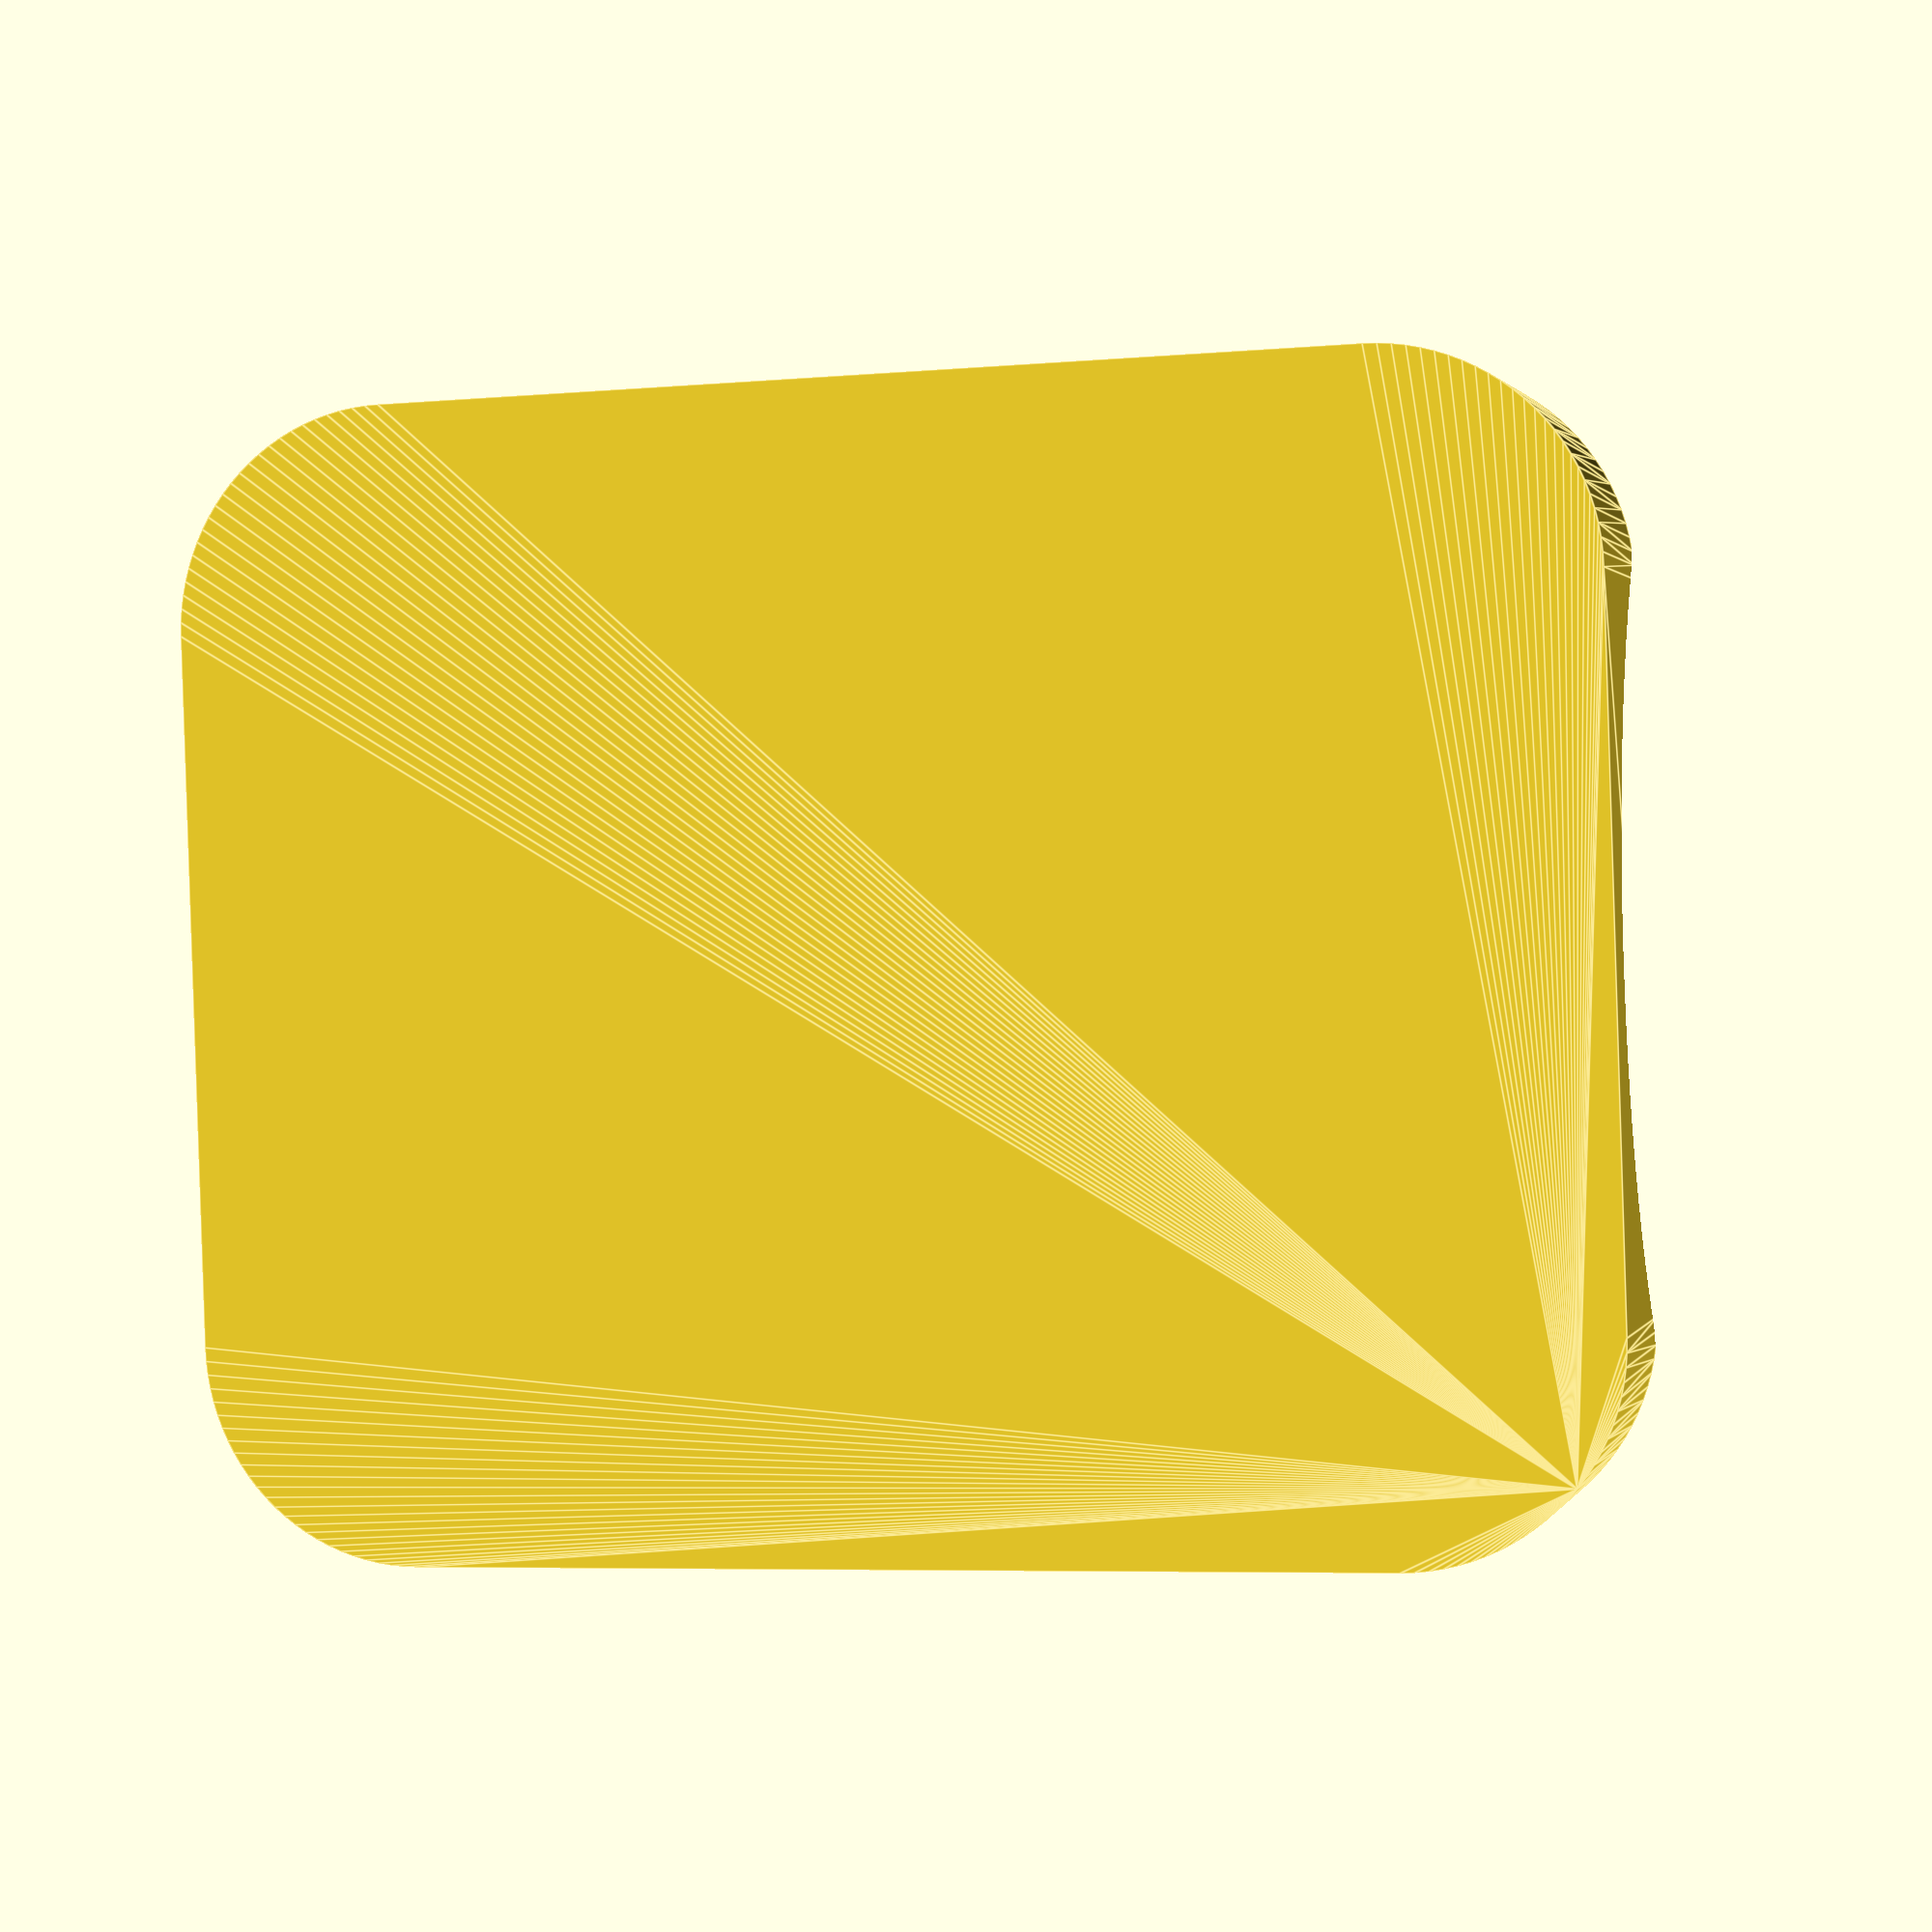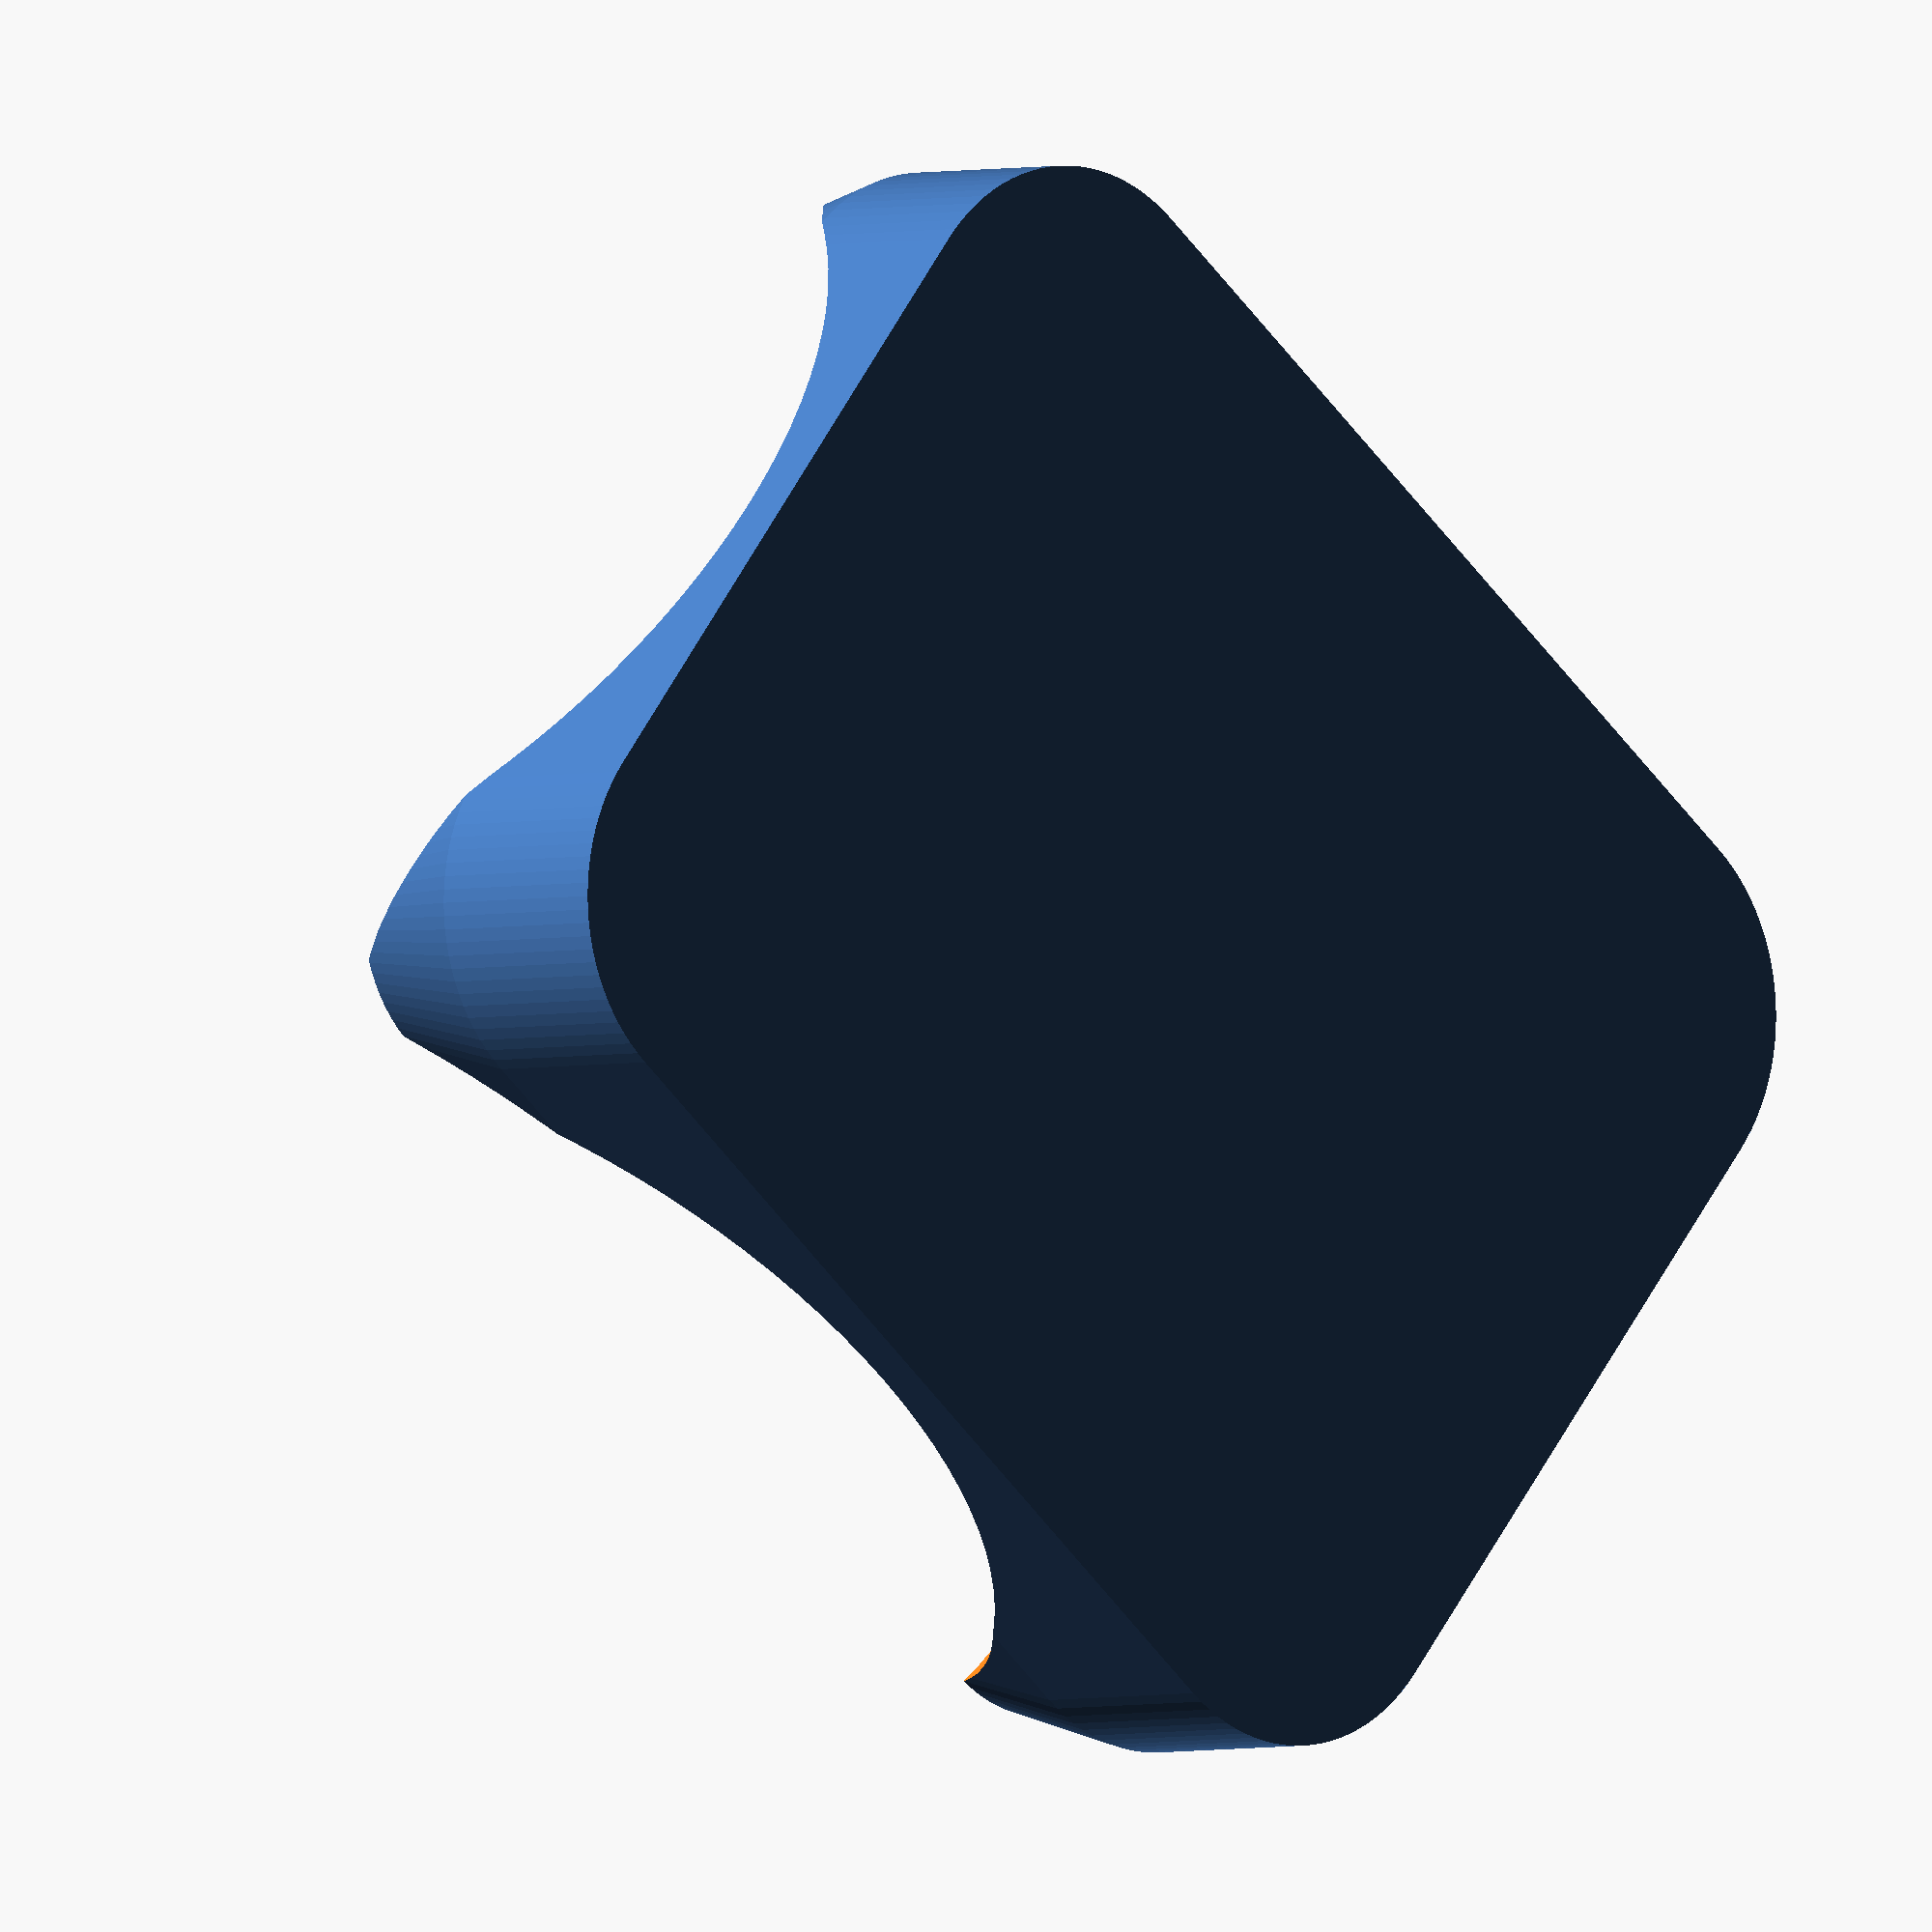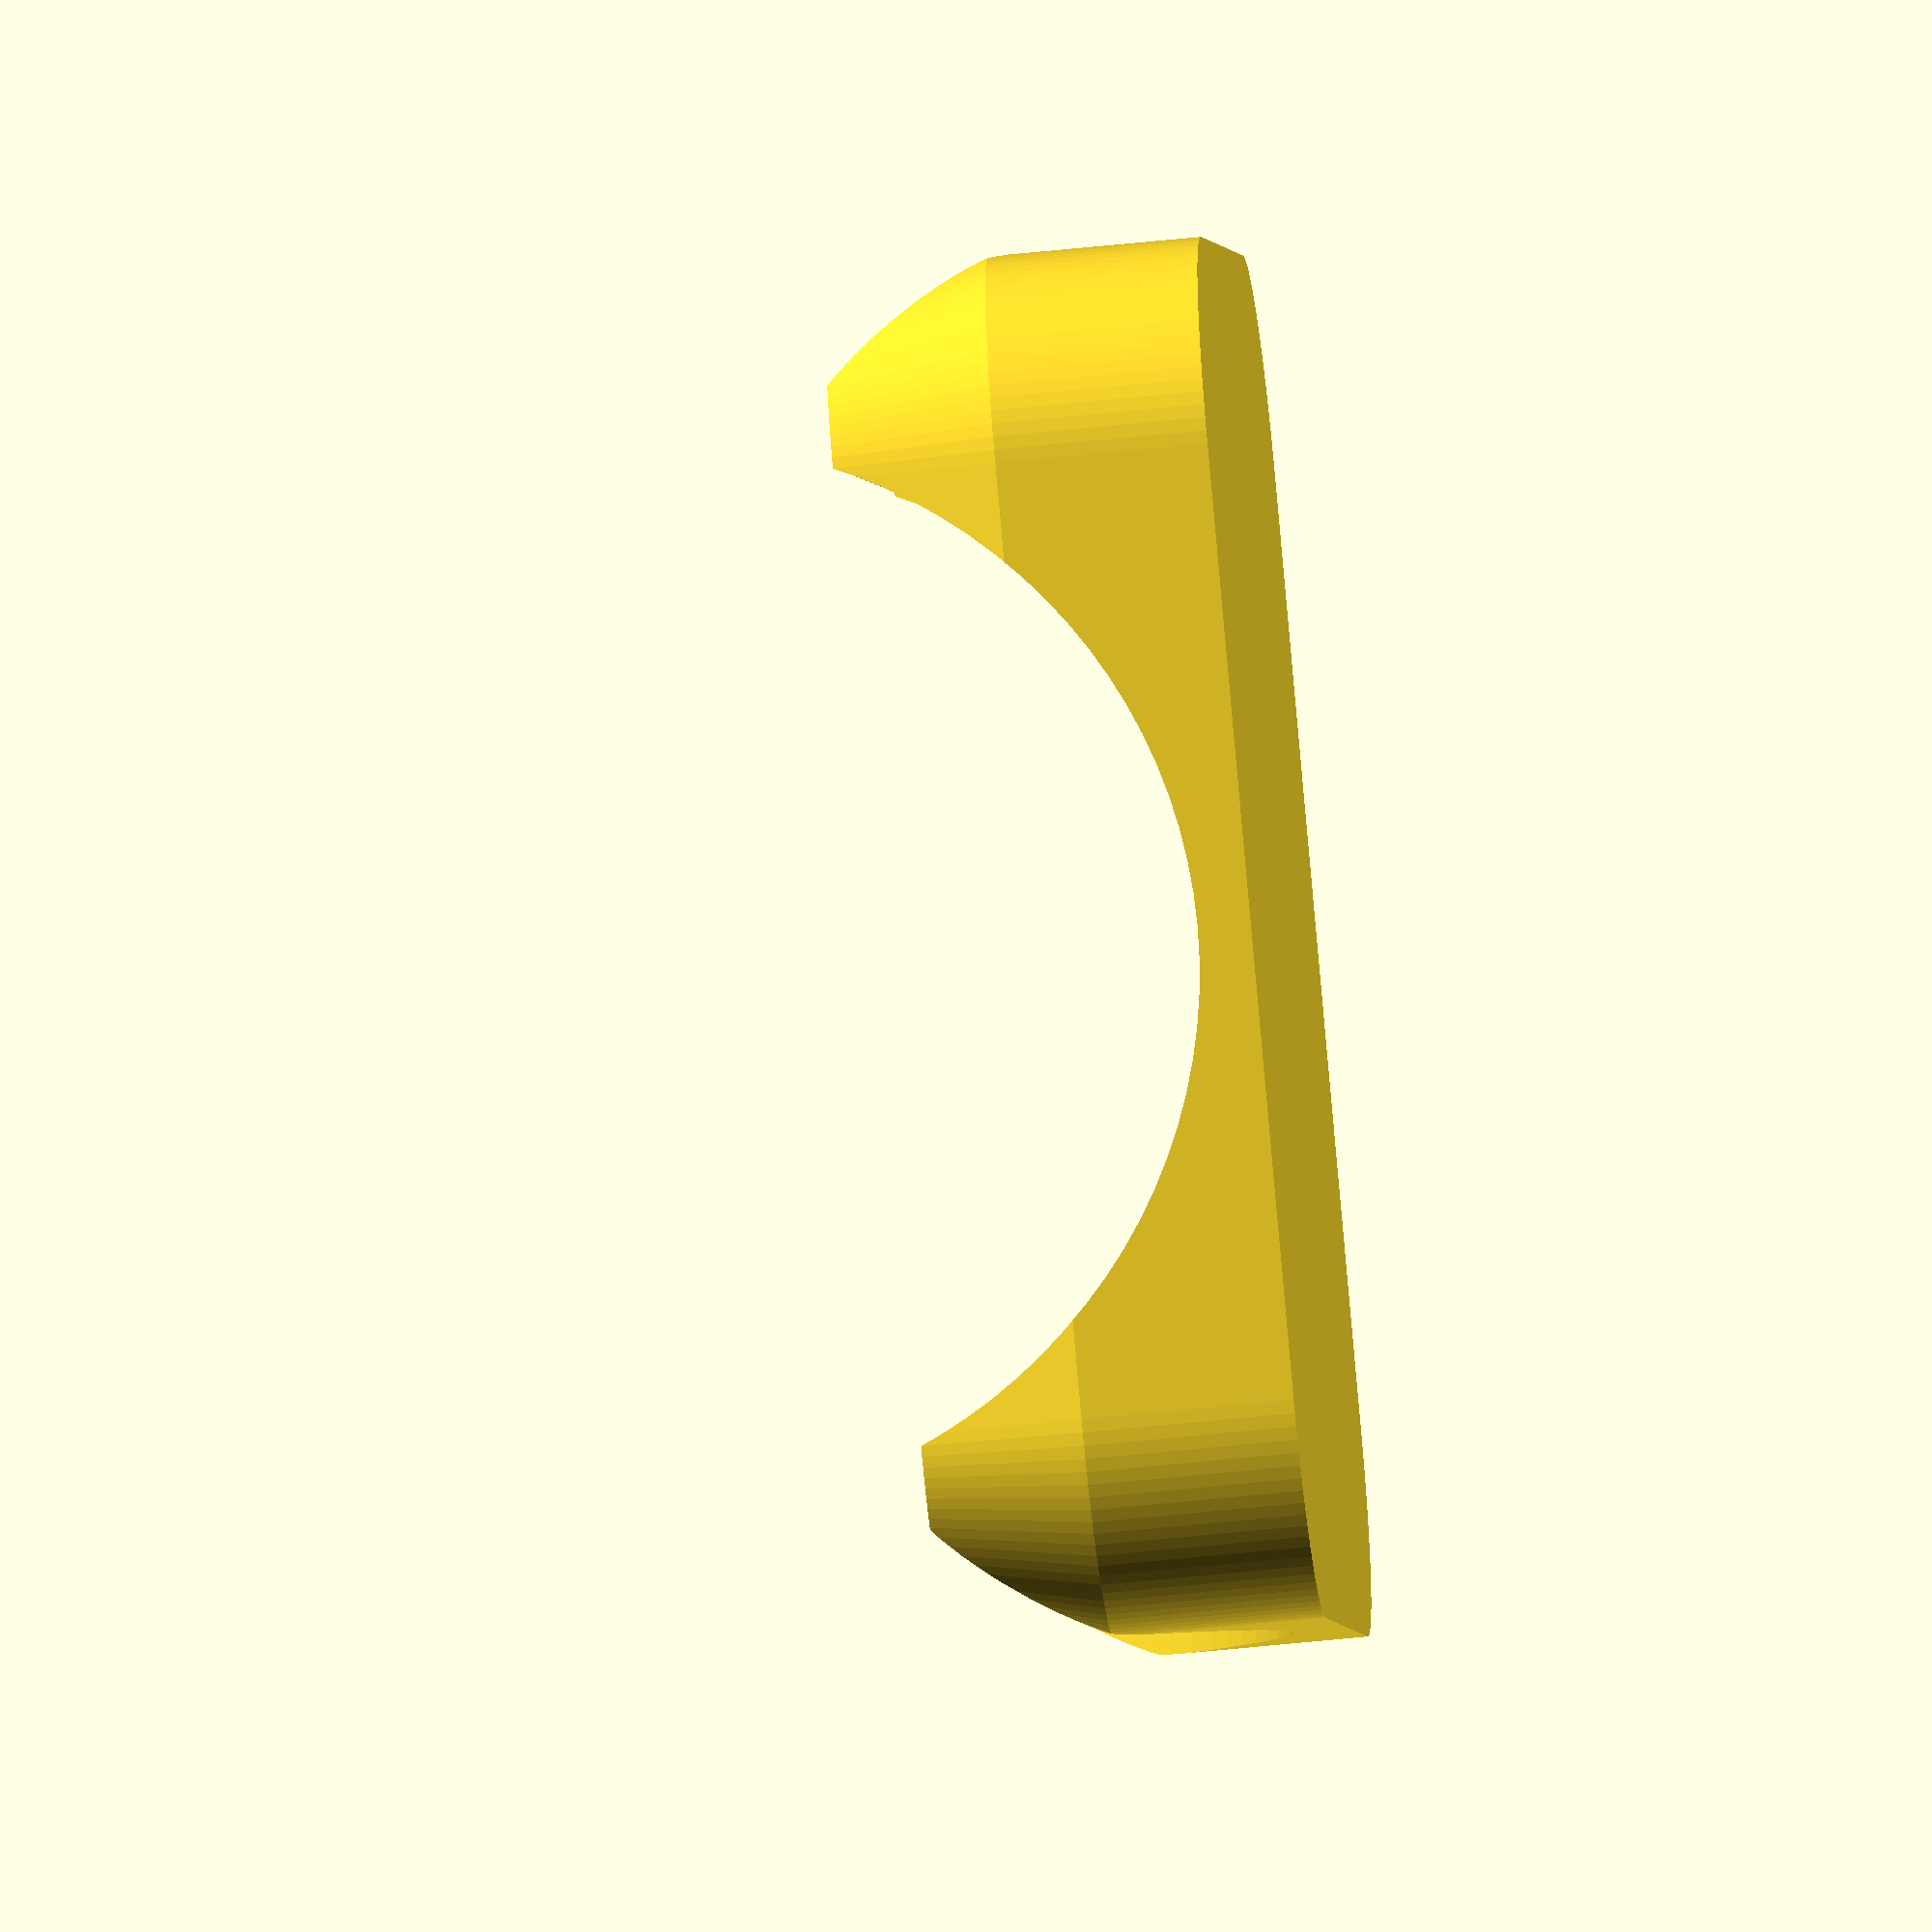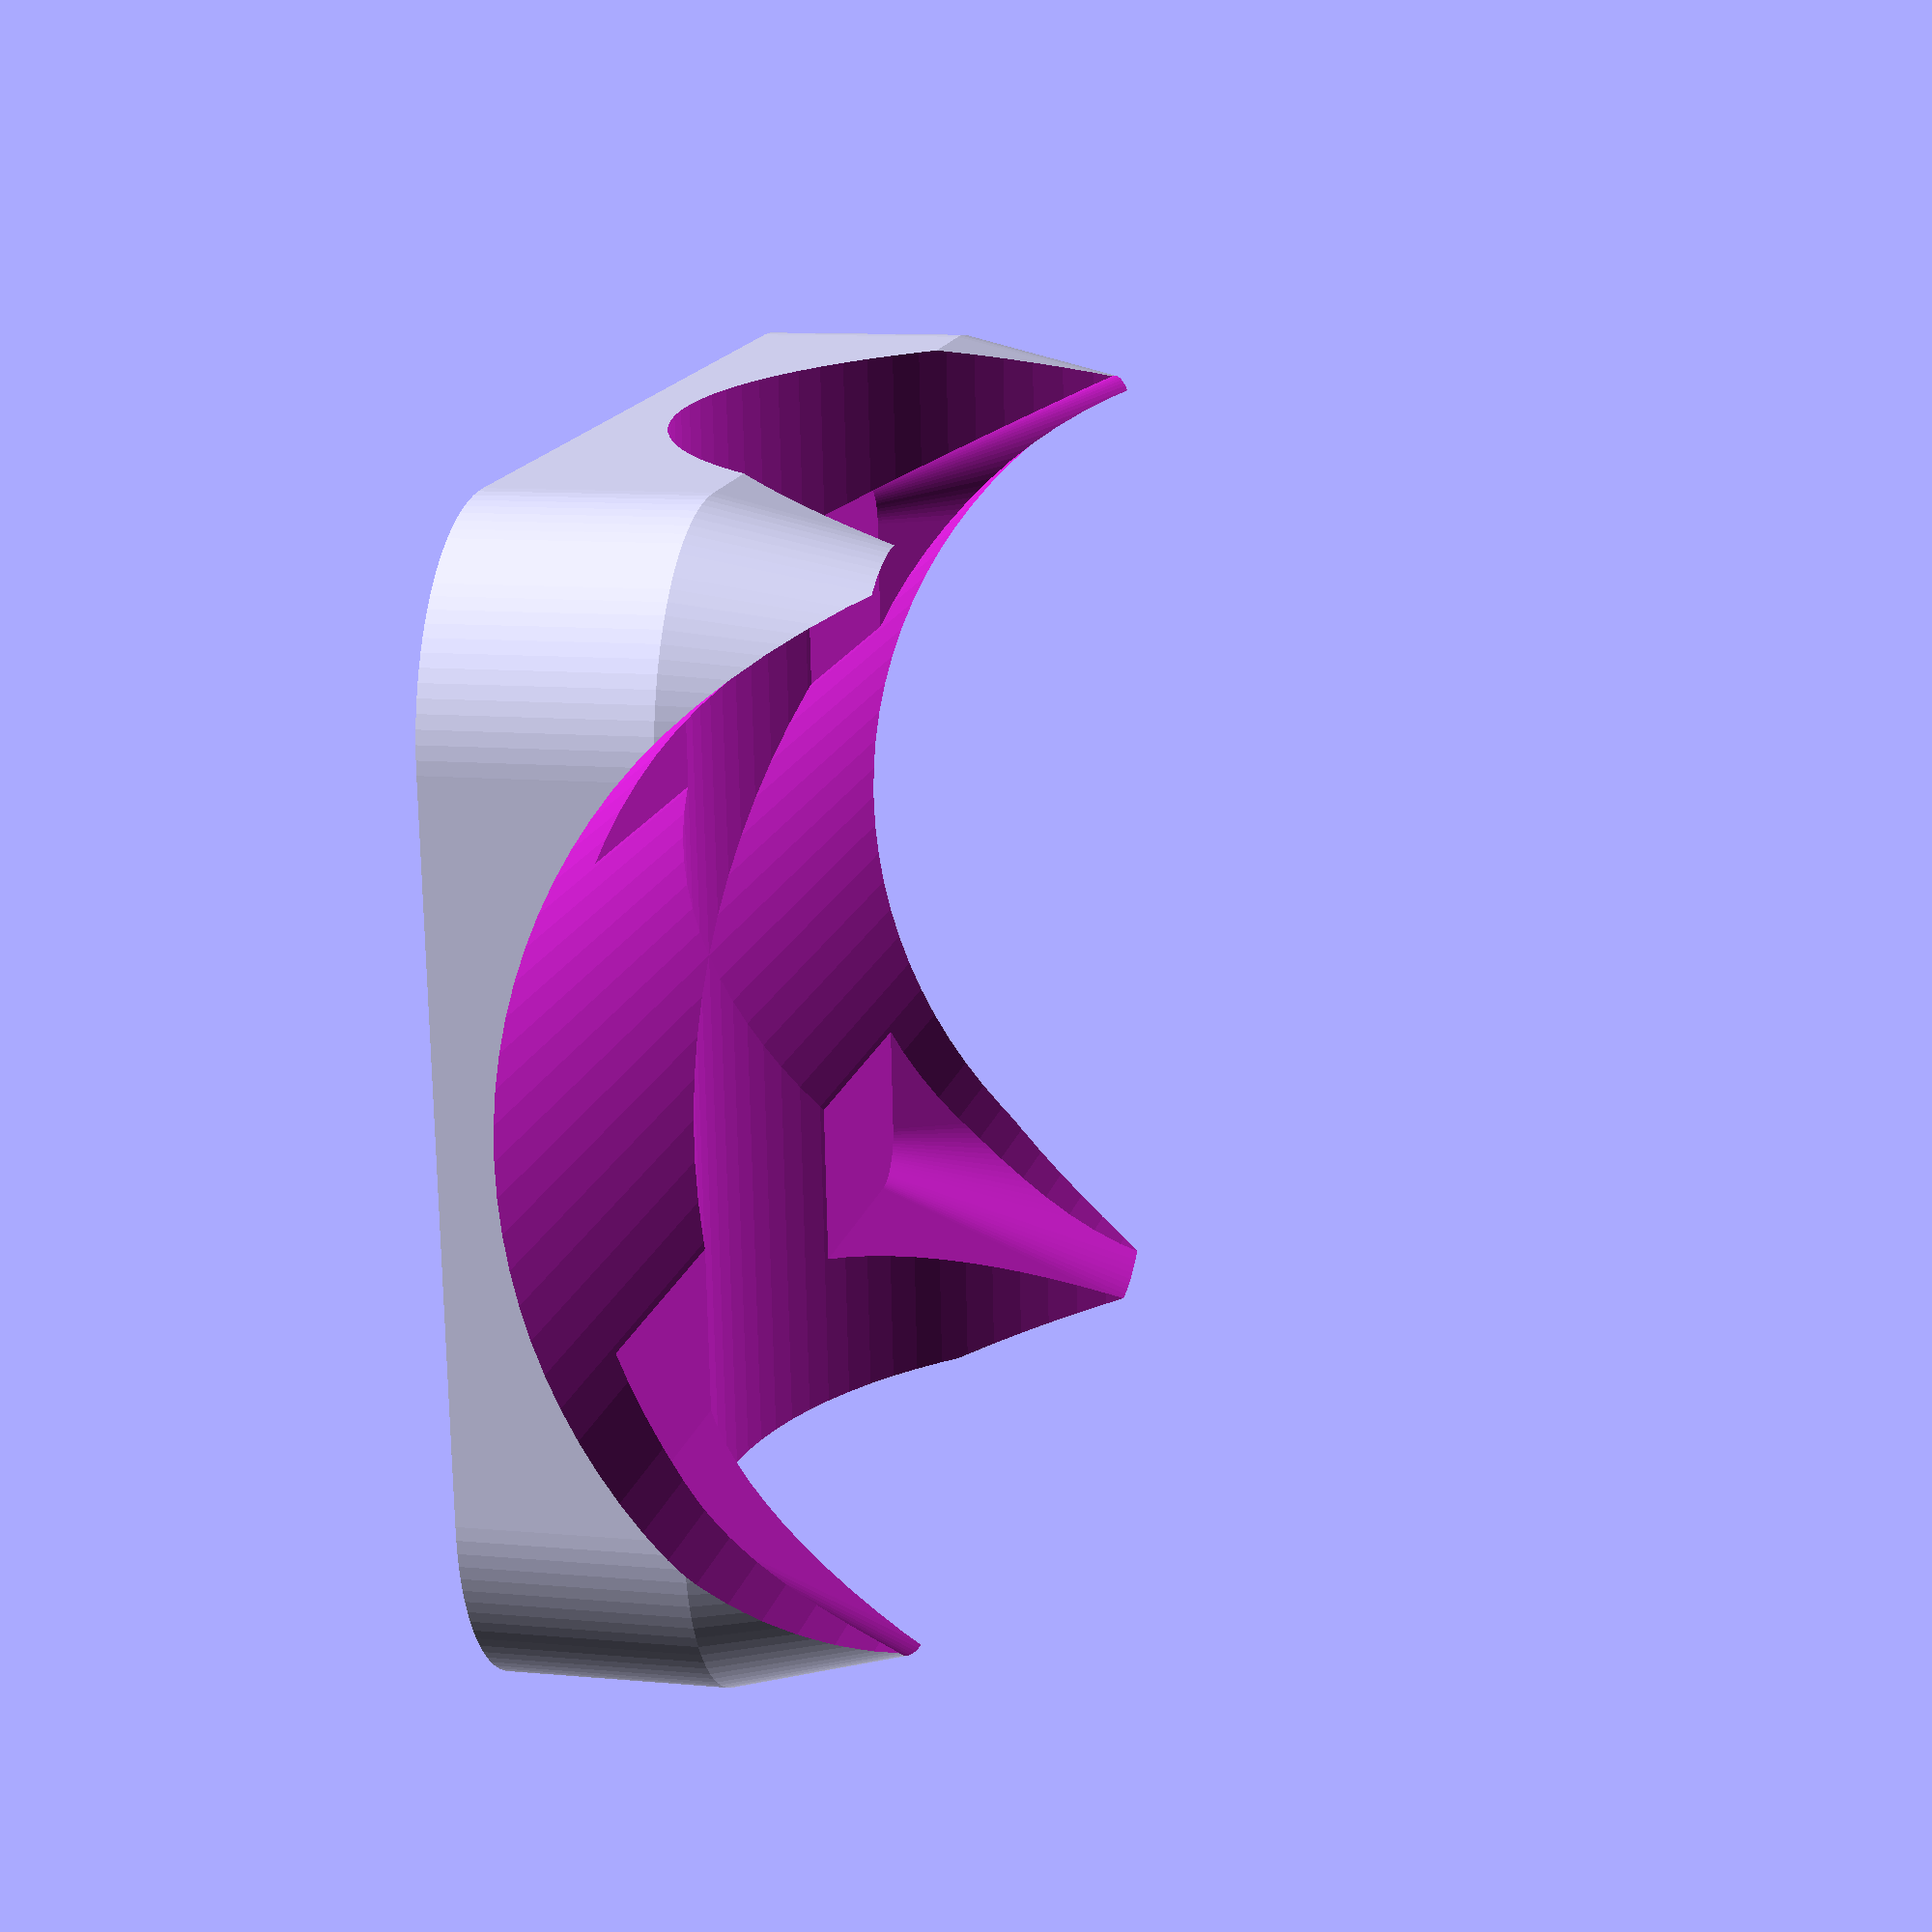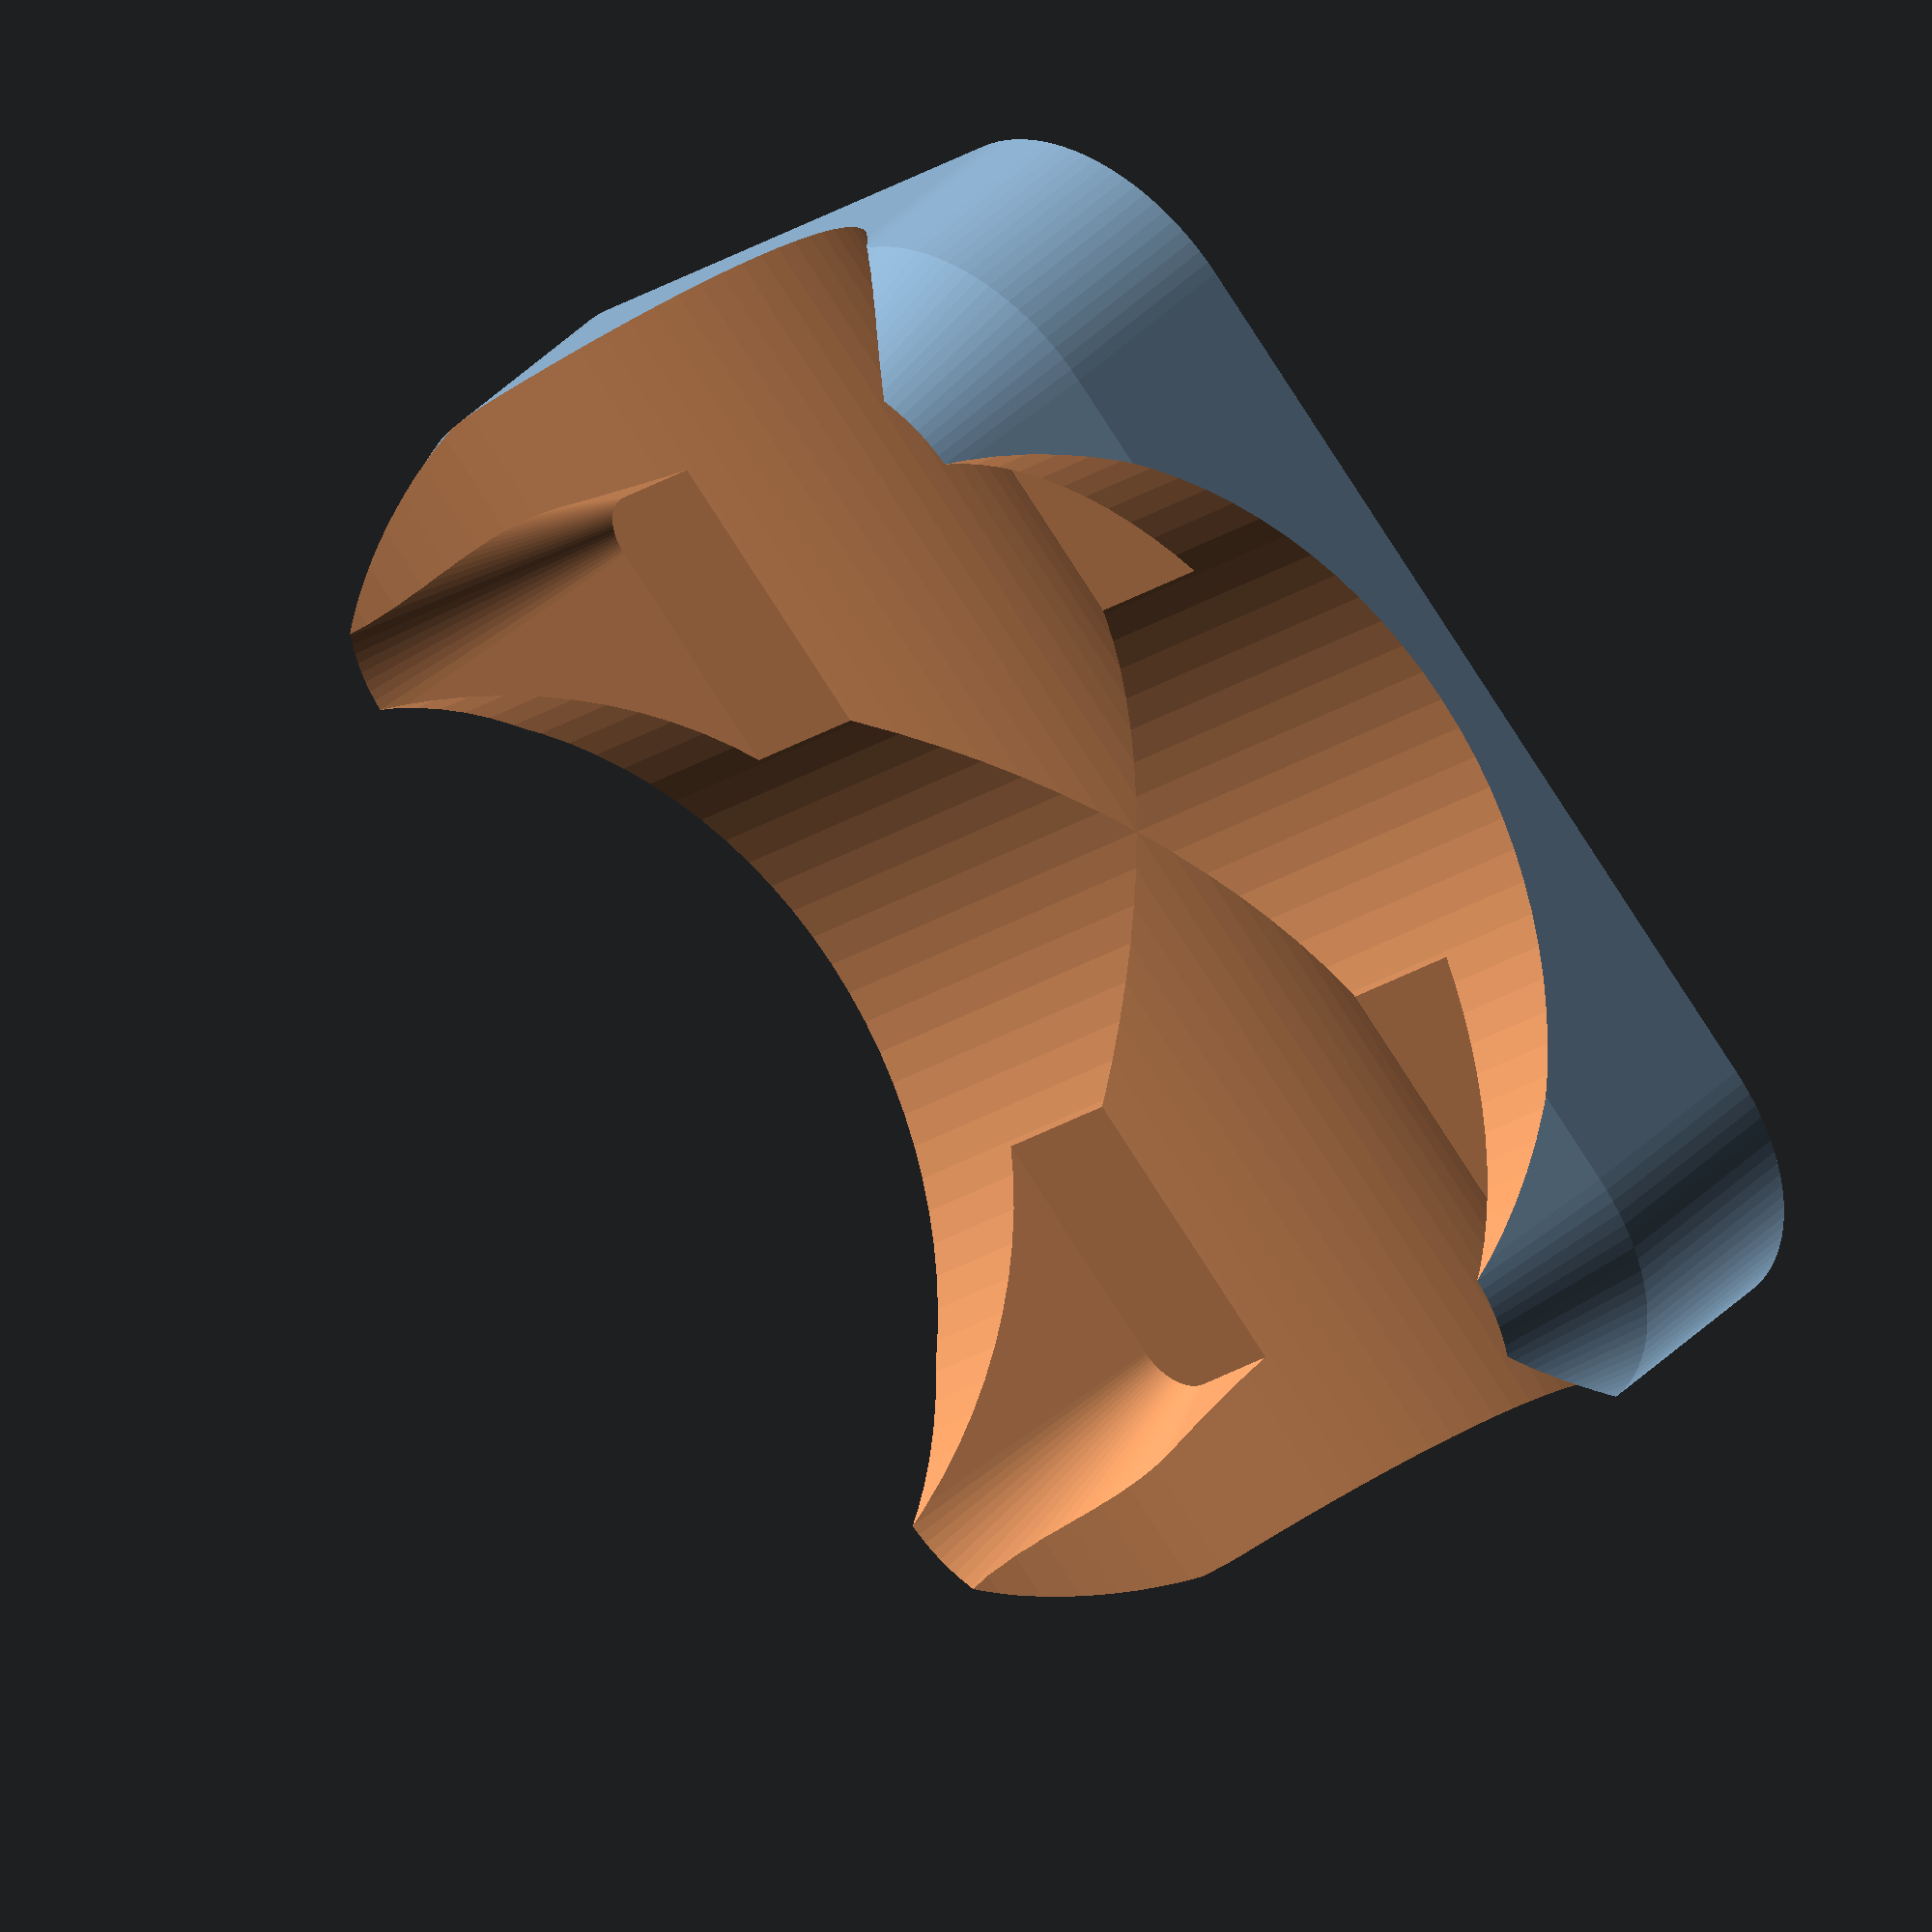
<openscad>
$fn=100;
difference(){
    difference(){
        minkowski(){
        cube([6.5,9,2]);
        cylinder(4,d1=4,d2=2);
        }
        translate([0,0,1]){
            minkowski(){
            cube([6.5,9,2]);
            cylinder(8,d1=1,d2=8);
            }
        }
    }
    union(){
        translate([3.25,-4,5.5]){
            rotate([270,0,0]){
                cylinder(32,d=10);
            }
        }
        translate([10,4.5,5.5]){
            rotate([270,0,90]){
                cylinder(32,d=10);
            }
        }
    }
}


</openscad>
<views>
elev=358.7 azim=271.9 roll=195.4 proj=p view=edges
elev=2.5 azim=230.6 roll=137.6 proj=o view=wireframe
elev=237.9 azim=236.2 roll=83.8 proj=o view=wireframe
elev=169.6 azim=84.8 roll=257.1 proj=p view=solid
elev=319.1 azim=315.1 roll=39.8 proj=o view=wireframe
</views>
